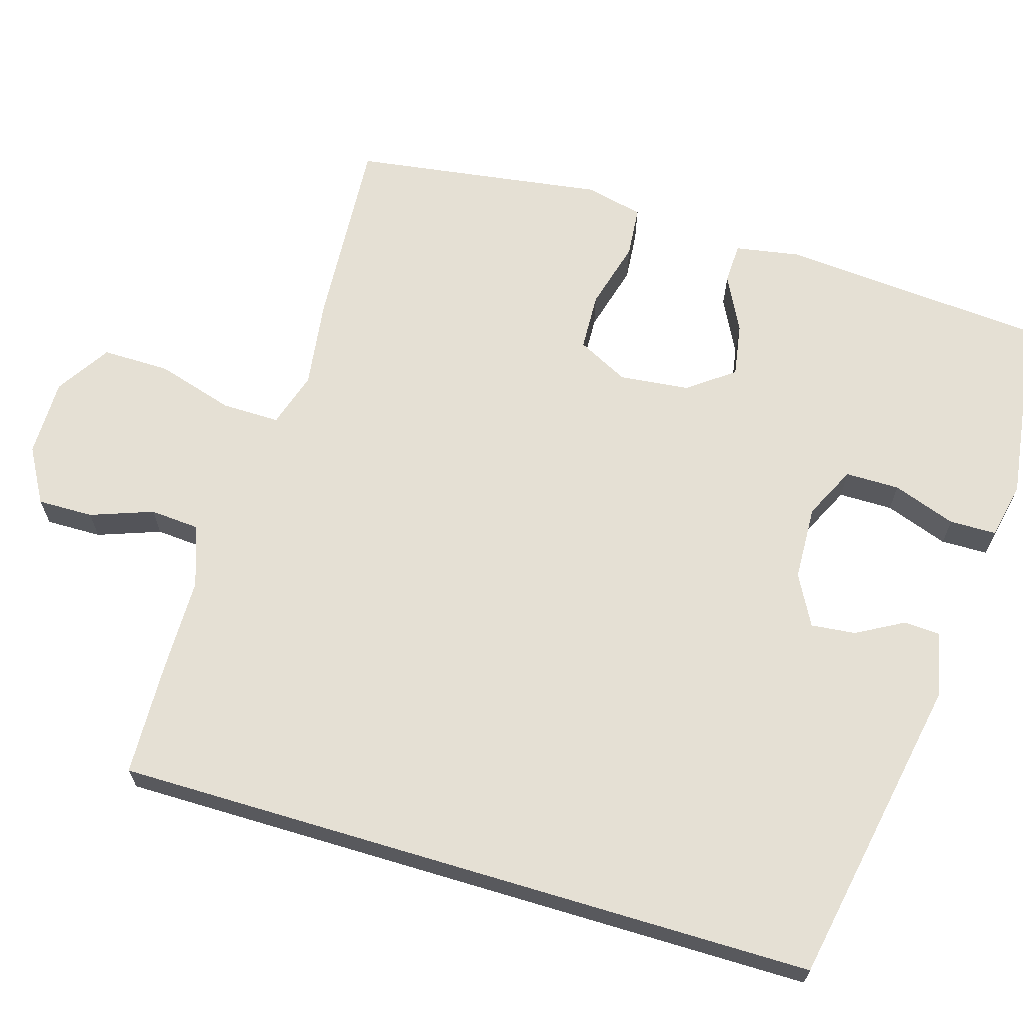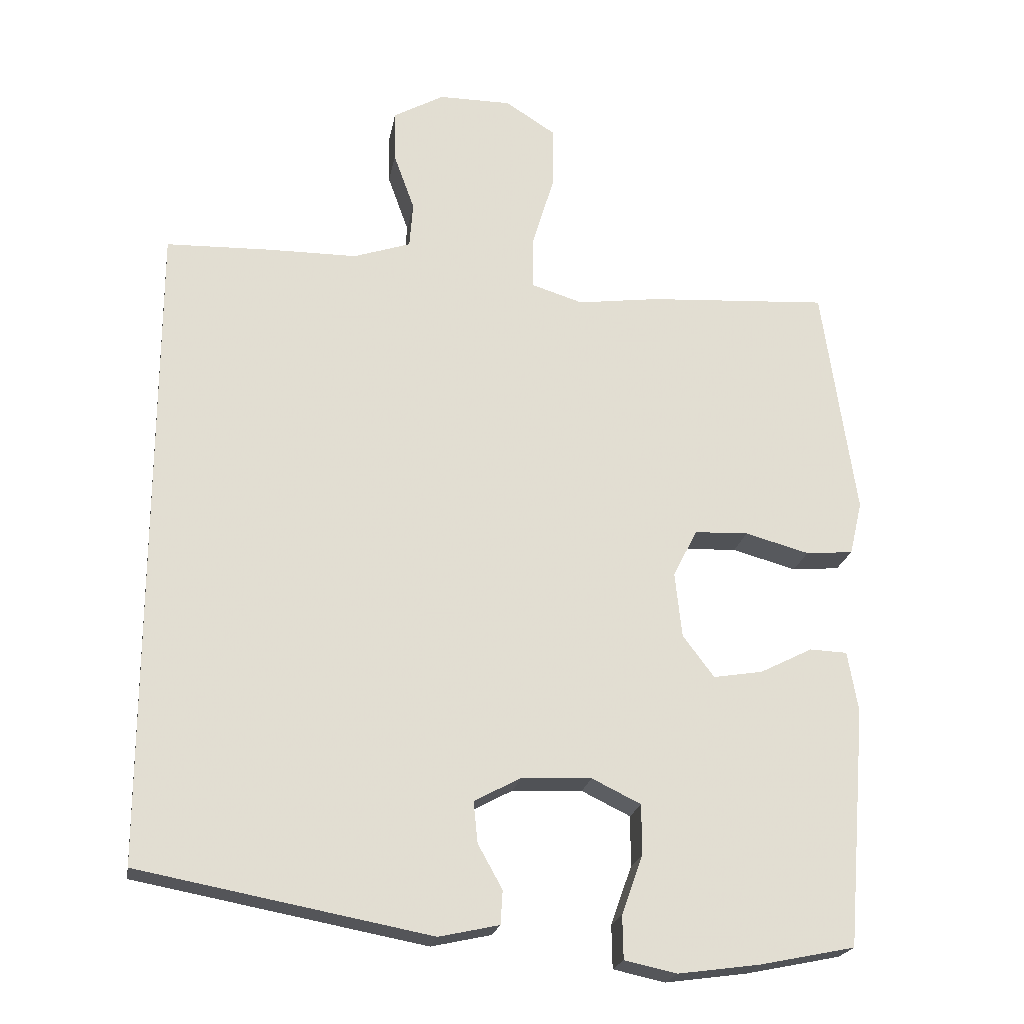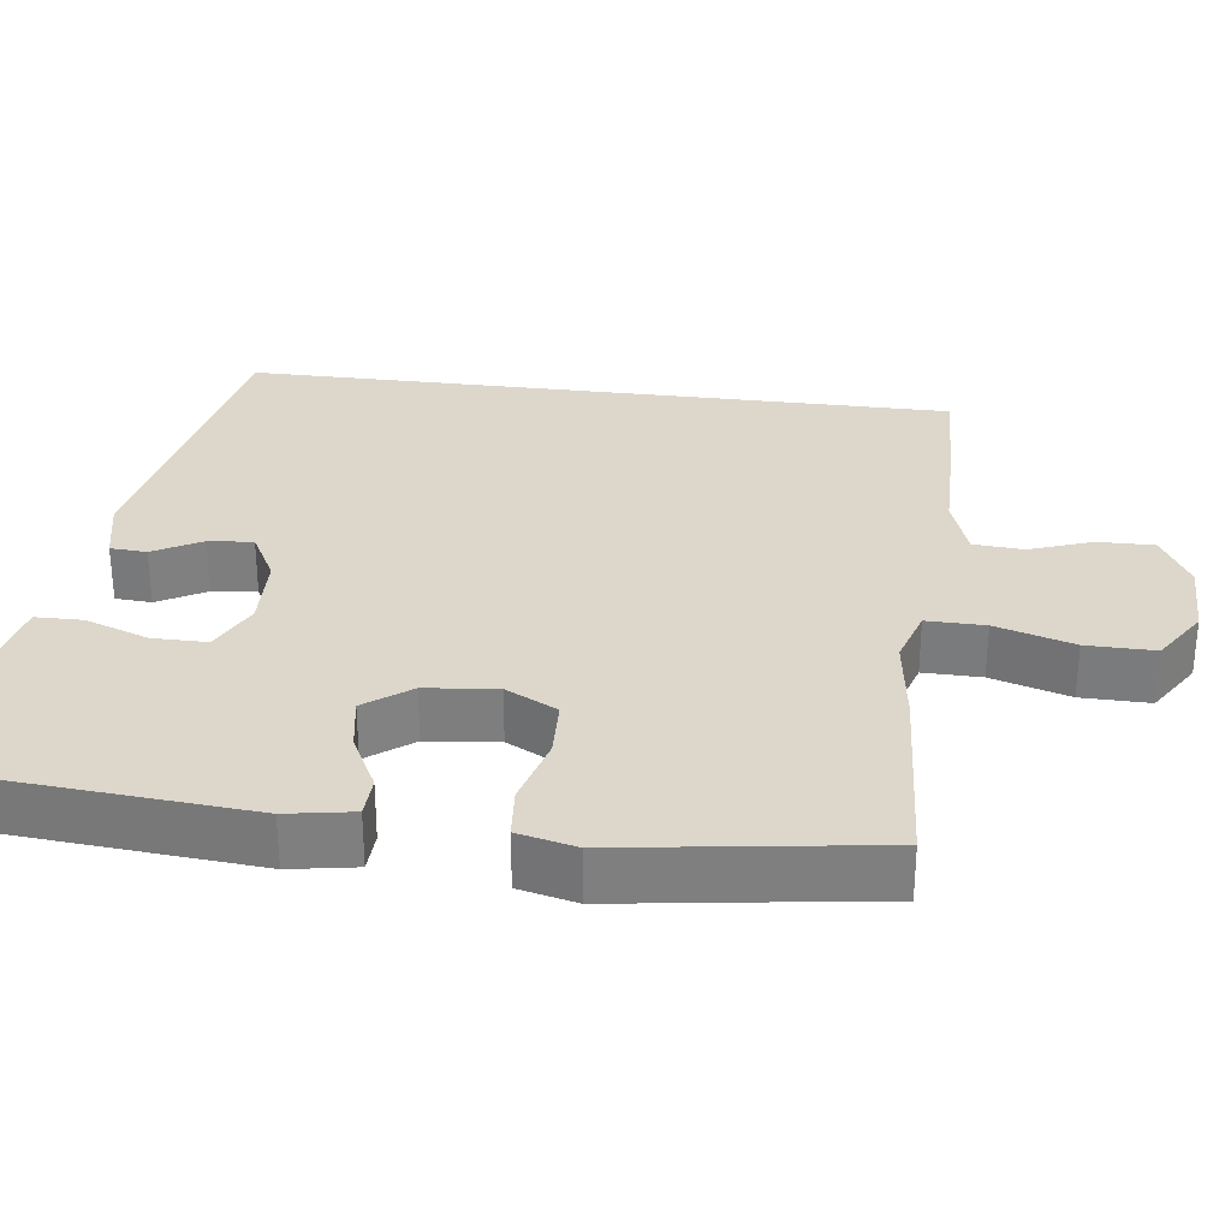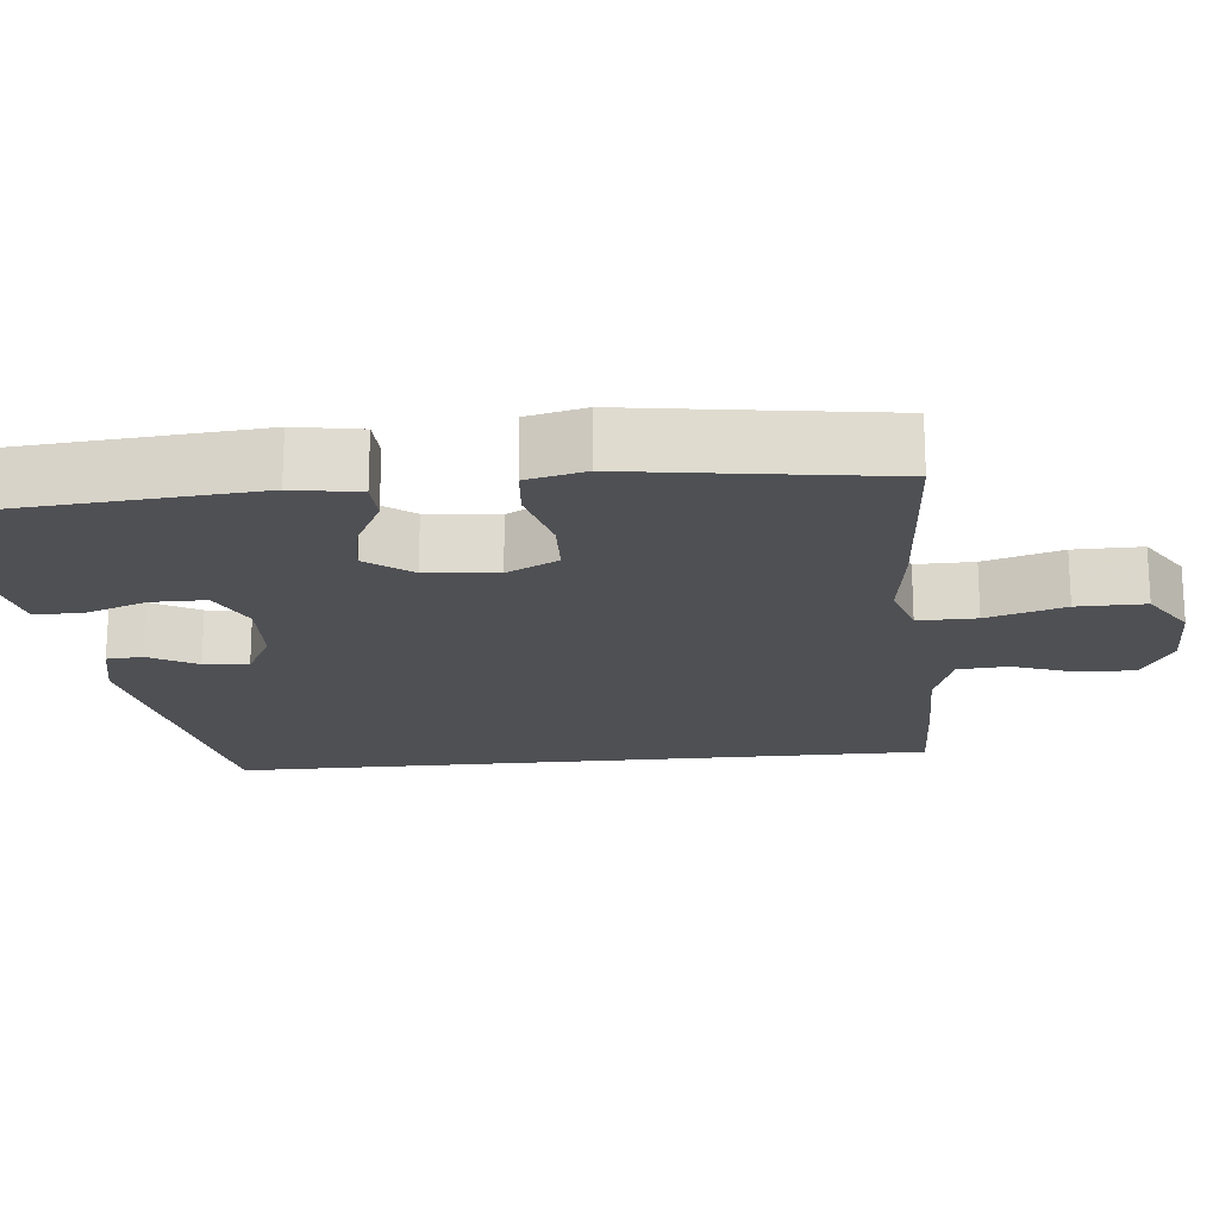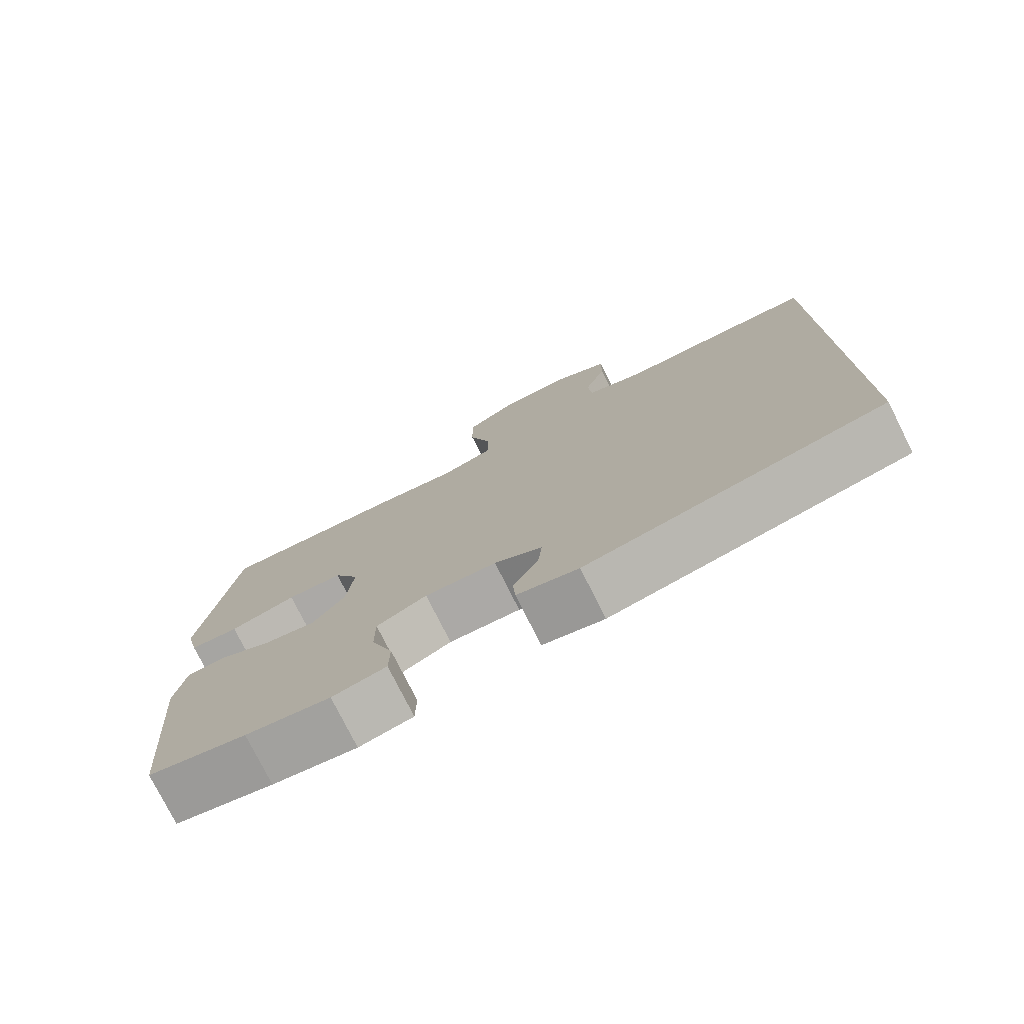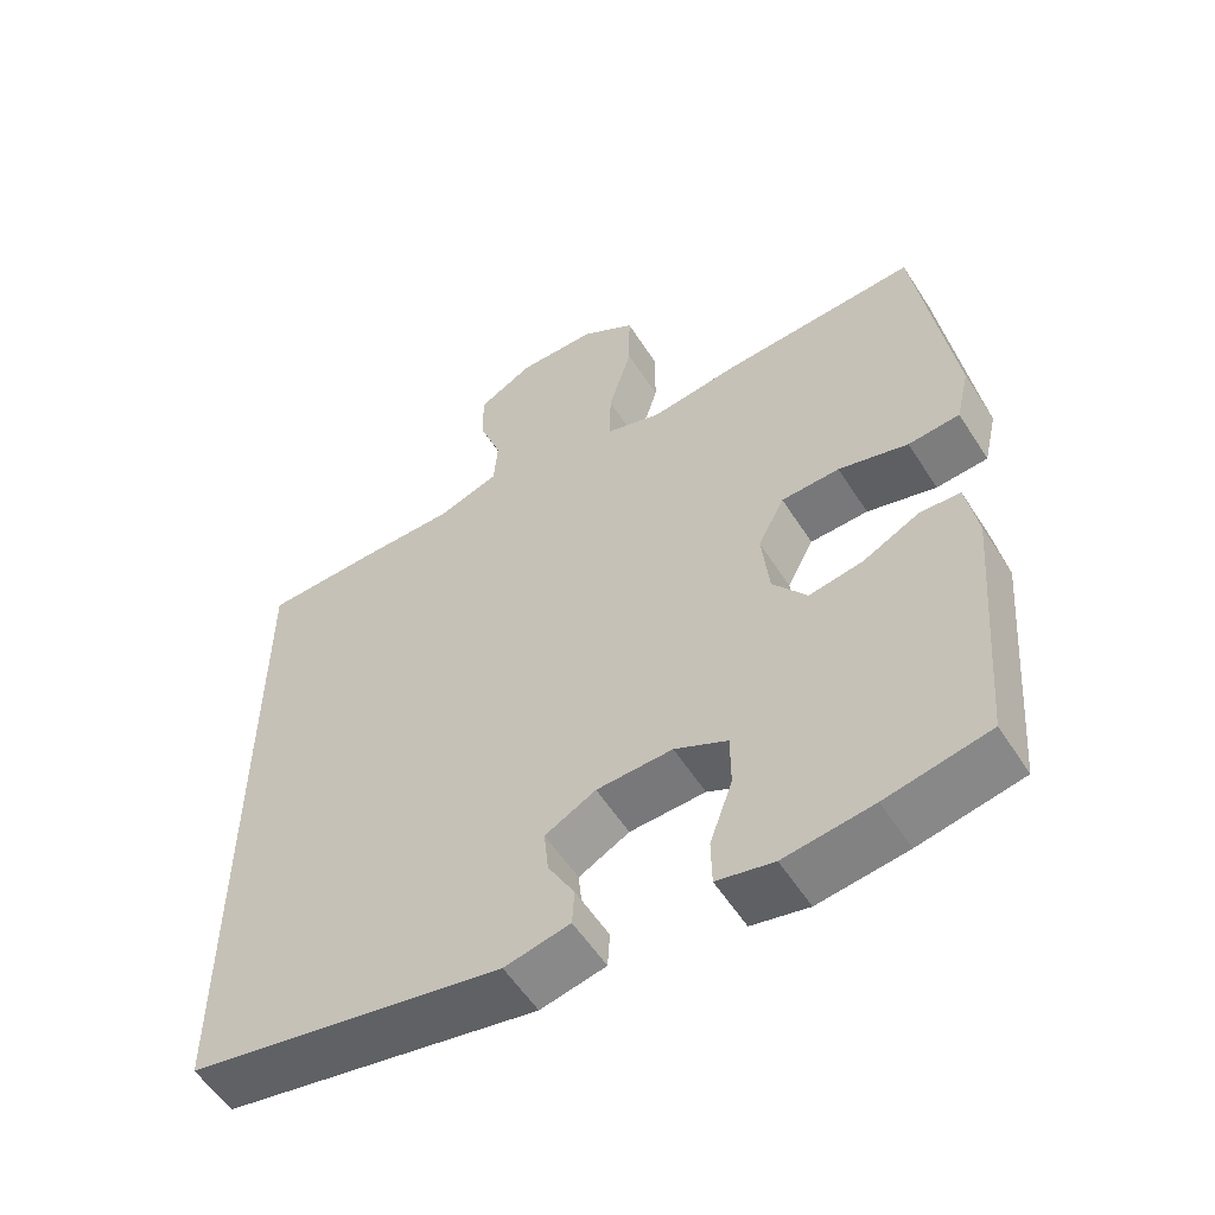
<metadata>
{"format":"obj","ext":"obj","renderer":"f3d","projection":"perspective","resolution":1024,"background":"white","views":[{"elev":65.9,"azim":106.7,"up":"+Y"},{"elev":-21.7,"azim":170.0,"up":"+Z"},{"elev":30.4,"azim":-82.7,"up":"+Y"},{"elev":-19.2,"azim":-84.4,"up":"+Y"},{"elev":-76.9,"azim":26.6,"up":"+Z"},{"elev":-56.1,"azim":-147.8,"up":"+Z"}]}
</metadata>
<code>
v 0.5 0.07 0.508
v 0.5 0.07 -0.427
v 0.084 0.07 -0.505
v -0.002 0.07 -0.486
v -0.005 0.07 -0.438
v 0.03 0.07 -0.375
v 0.036 0.07 -0.316
v -0.031 0.07 -0.28
v -0.131 0.07 -0.276
v -0.201 0.07 -0.31
v -0.201 0.07 -0.382
v -0.171 0.07 -0.466
v -0.172 0.07 -0.528
v -0.247 0.07 -0.544
v -0.364 0.07 -0.528
v -0.5 0.07 -0.5
v -0.528 0.07 -0.157
v -0.513 0.07 -0.07
v -0.459 0.07 -0.068
v -0.384 0.07 -0.106
v -0.313 0.07 -0.118
v -0.268 0.07 -0.058
v -0.258 0.07 0.036
v -0.293 0.07 0.104
v -0.37 0.07 0.107
v -0.462 0.07 0.082
v -0.53 0.07 0.088
v -0.548 0.07 0.165
v -0.531 0.07 0.282
v -0.5 0.07 0.5
v -0.241 0.07 0.483
v -0.124 0.07 0.467
v -0.05 0.07 0.49
v -0.051 0.07 0.567
v -0.082 0.07 0.67
v -0.083 0.07 0.76
v -0.011 0.07 0.806
v 0.093 0.07 0.806
v 0.166 0.07 0.765
v 0.165 0.07 0.691
v 0.135 0.07 0.608
v 0.14 0.07 0.542
v 0.222 0.07 0.514
v 0.349 0.07 0.513
v 0.5 0 0.508
v 0.5 0 -0.427
v 0.084 0 -0.505
v -0.002 0 -0.486
v -0.005 0 -0.438
v 0.03 0 -0.375
v 0.036 0 -0.316
v -0.031 0 -0.28
v -0.131 0 -0.276
v -0.201 0 -0.31
v -0.201 0 -0.382
v -0.171 0 -0.466
v -0.172 0 -0.528
v -0.247 0 -0.544
v -0.364 0 -0.528
v -0.5 0 -0.5
v -0.528 0 -0.157
v -0.513 0 -0.07
v -0.459 0 -0.068
v -0.384 0 -0.106
v -0.313 0 -0.118
v -0.268 0 -0.058
v -0.258 0 0.036
v -0.293 0 0.104
v -0.37 0 0.107
v -0.462 0 0.082
v -0.53 0 0.088
v -0.548 0 0.165
v -0.531 0 0.282
v -0.5 0 0.5
v -0.241 0 0.483
v -0.124 0 0.467
v -0.05 0 0.49
v -0.051 0 0.567
v -0.082 0 0.67
v -0.083 0 0.76
v -0.011 0 0.806
v 0.093 0 0.806
v 0.166 0 0.765
v 0.165 0 0.691
v 0.135 0 0.608
v 0.14 0 0.542
v 0.222 0 0.514
v 0.349 0 0.513
f 43 44 1 2
f 42 43 2 3
f 41 42 3
f 38 39 40 41
f 34 35 36 37
f 33 34 37 38
f 29 30 31 32
f 29 32 33
f 28 29 33
f 25 26 27 28
f 24 25 28 33
f 23 24 33
f 22 23 33
f 17 18 19 20
f 17 20 21
f 16 17 21
f 15 16 21 22
f 11 12 13 14
f 10 11 14 15
f 3 4 5 6
f 3 6 7
f 41 3 7
f 38 41 7 8
f 33 38 8 9
f 10 15 22 33
f 9 10 33
f 46 45 88 87
f 47 46 87 86
f 47 86 85
f 85 84 83 82
f 81 80 79 78
f 82 81 78 77
f 76 75 74 73
f 77 76 73
f 77 73 72
f 72 71 70 69
f 77 72 69 68
f 77 68 67
f 77 67 66
f 64 63 62 61
f 65 64 61
f 65 61 60
f 66 65 60 59
f 58 57 56 55
f 59 58 55 54
f 50 49 48 47
f 51 50 47
f 51 47 85
f 52 51 85 82
f 53 52 82 77
f 77 66 59 54
f 77 54 53
f 1 45 46 2
f 2 46 47 3
f 3 47 48 4
f 4 48 49 5
f 5 49 50 6
f 6 50 51 7
f 7 51 52 8
f 8 52 53 9
f 9 53 54 10
f 10 54 55 11
f 11 55 56 12
f 12 56 57 13
f 13 57 58 14
f 14 58 59 15
f 15 59 60 16
f 16 60 61 17
f 17 61 62 18
f 18 62 63 19
f 19 63 64 20
f 20 64 65 21
f 21 65 66 22
f 22 66 67 23
f 23 67 68 24
f 24 68 69 25
f 25 69 70 26
f 26 70 71 27
f 27 71 72 28
f 28 72 73 29
f 29 73 74 30
f 30 74 75 31
f 31 75 76 32
f 32 76 77 33
f 33 77 78 34
f 34 78 79 35
f 35 79 80 36
f 36 80 81 37
f 37 81 82 38
f 38 82 83 39
f 39 83 84 40
f 40 84 85 41
f 41 85 86 42
f 42 86 87 43
f 43 87 88 44
f 44 88 45 1

</code>
